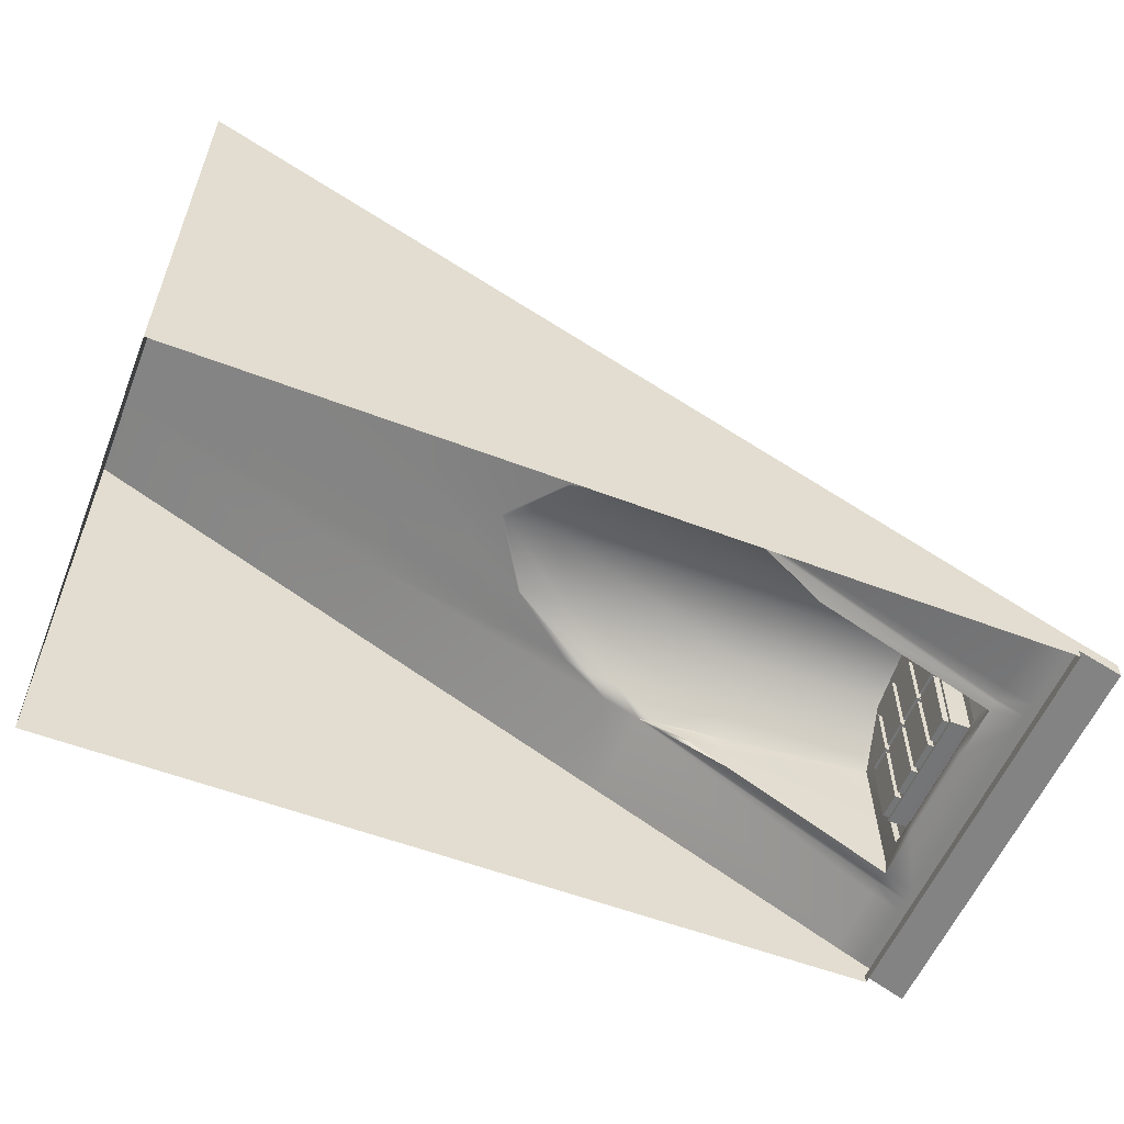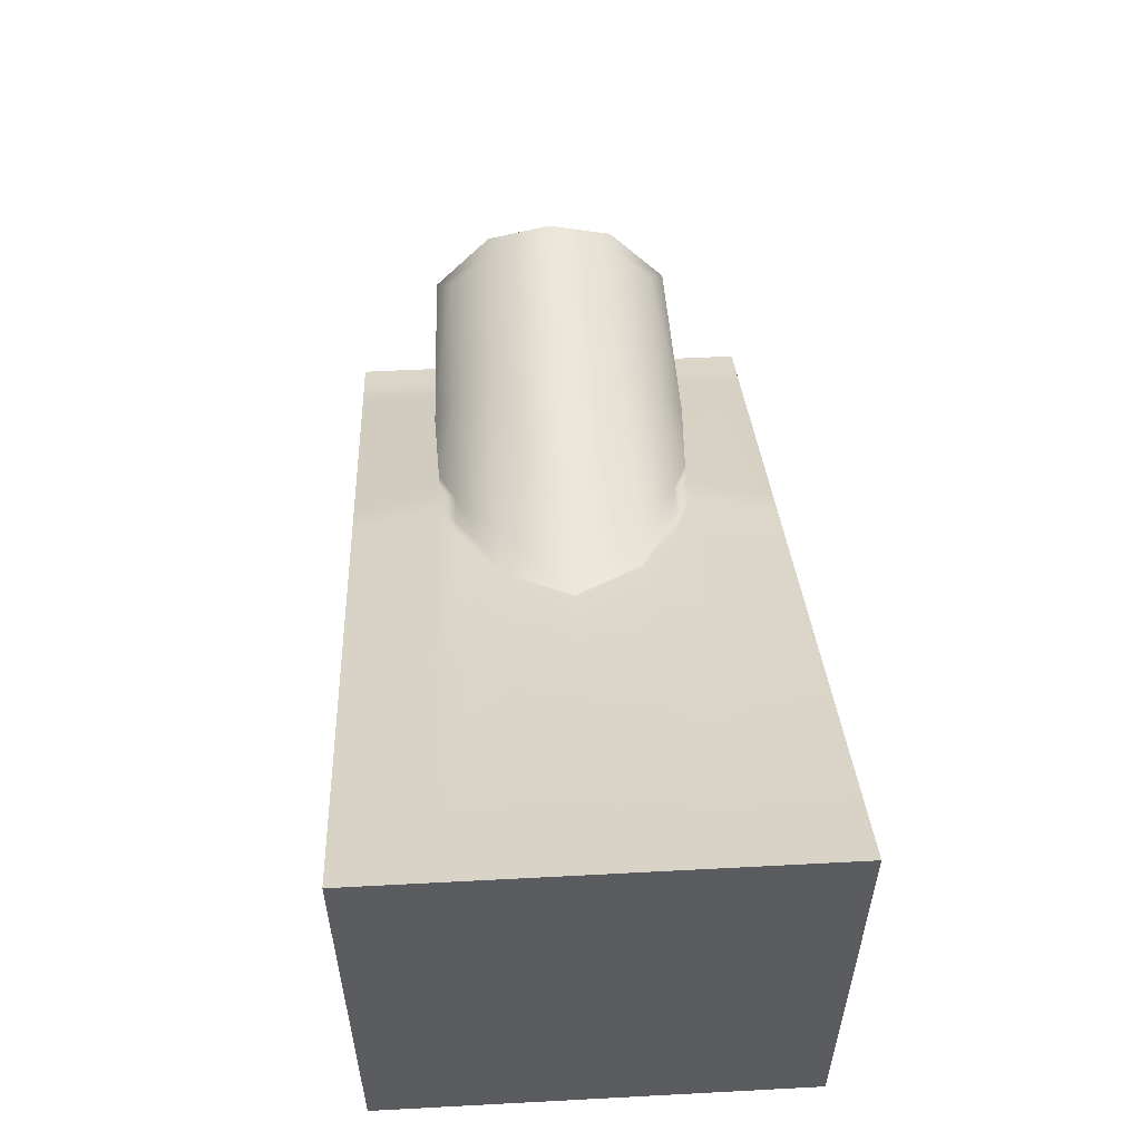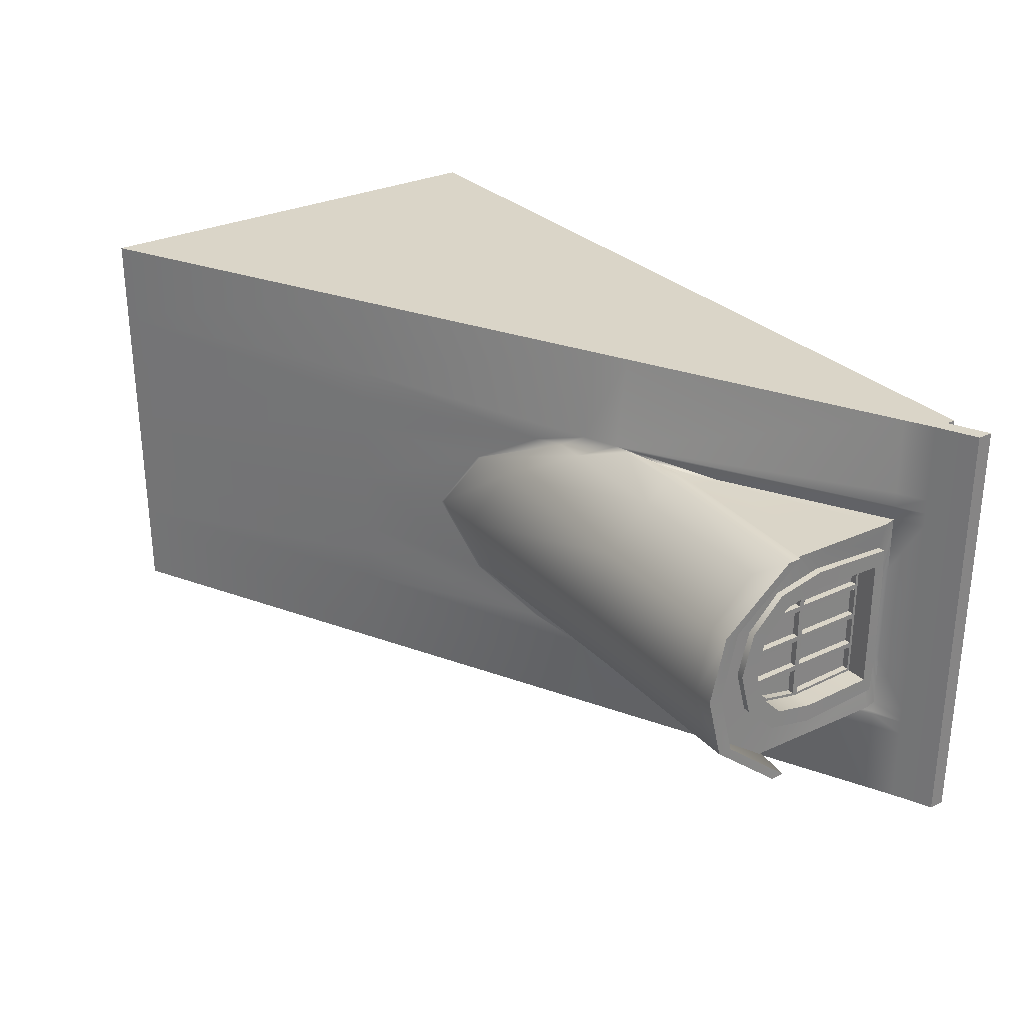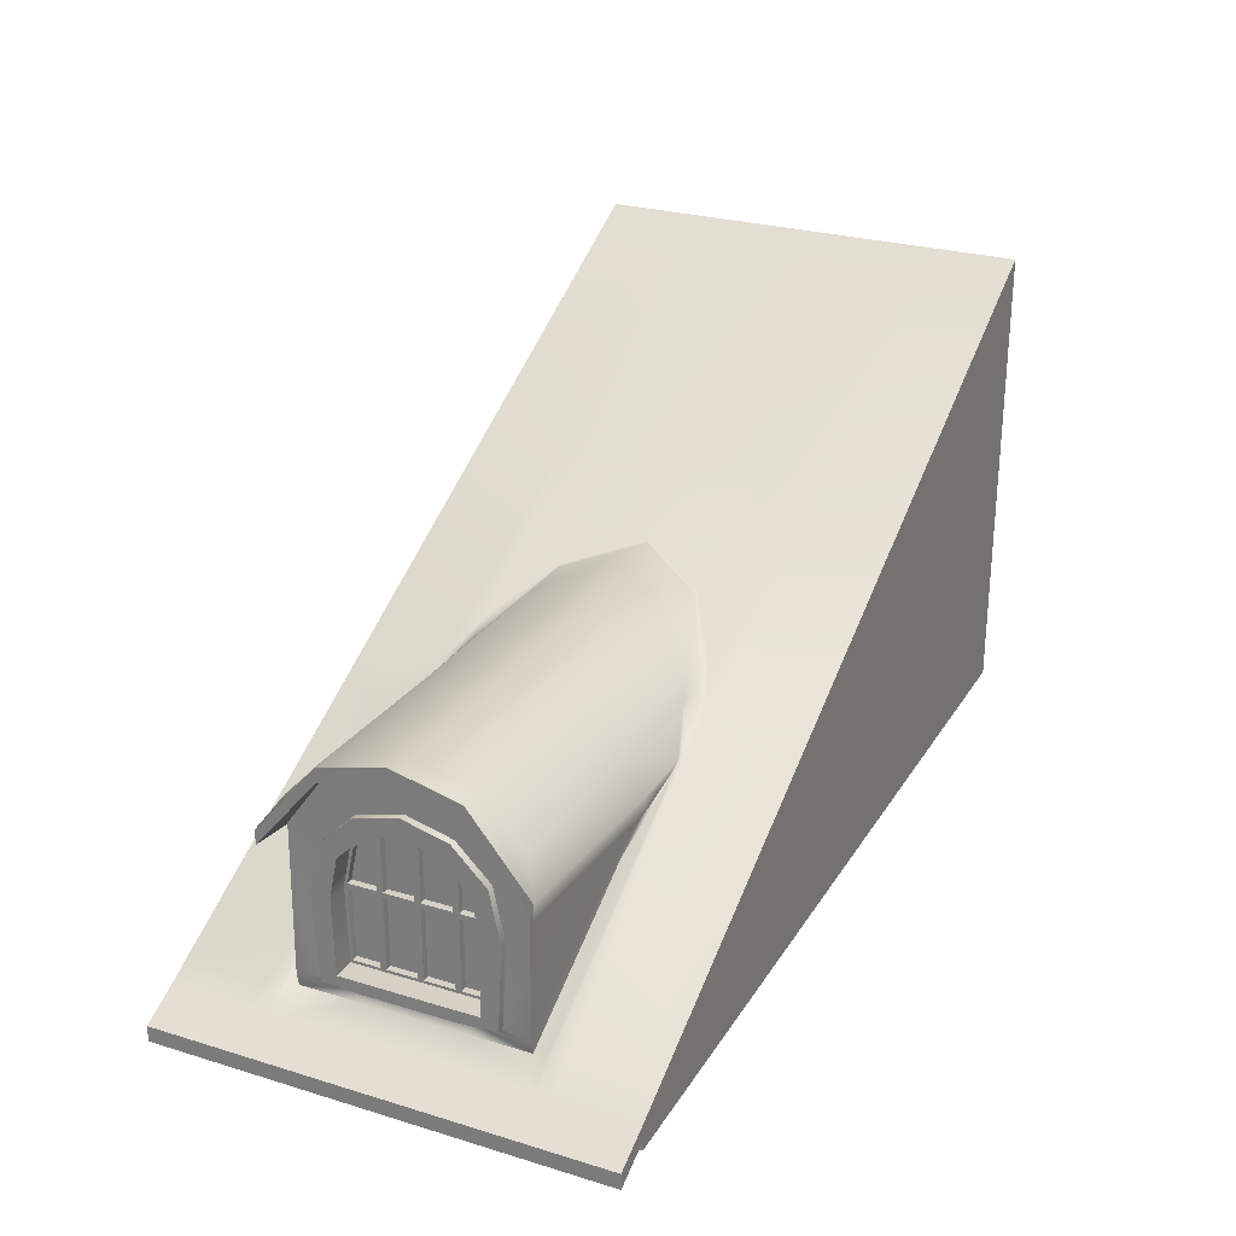
<metadata>
{"format":"obj","ext":"obj","renderer":"f3d","projection":"perspective","resolution":1024,"background":"white","views":[{"elev":-56.4,"azim":158.2,"up":"+Y"},{"elev":54.8,"azim":86.8,"up":"+Y"},{"elev":29.1,"azim":-125.0,"up":"+Z"},{"elev":26.8,"azim":-64.7,"up":"+Y"}]}
</metadata>
<code>
v 804.4 1166 -204.4
v 4.416 765.8 -204.4
v 804.4 1146 -204.4
v 4.416 751.4 -204.4
v -31.58 749.2 -204.4
v -31.58 734.9 -204.4
v 4.416 742.9 -204.4
v 29.78 778.4 -204.4
v 804.4 742.9 -204.4
v 804.4 1166 -404.4
v 4.416 765.8 -404.4
v 4.416 751.4 -404.4
v 804.4 1146 -404.4
v 537.7 1032 -404.4
v 271.1 899.1 -404.4
v 537.7 1014 -404.4
v 271.1 882.8 -404.4
v 180.9 984.3 -264.6
v 537.7 1032 -325.2
v 262.3 915.9 -321.5
v 804.4 1166 -323.9
v 4.416 765.8 -304.4
v 4.416 751.4 -304.4
v 804.4 1146 -304.4
v 179.6 865.7 -304.2
v 804.4 1166 -327.4
v 804.4 1146 -354.4
v 4.416 765.8 -331.6
v 4.416 751.4 -331.6
v -31.58 734.9 -404.4
v -31.58 749.2 -404.4
v -31.58 749.2 -304.4
v -31.58 734.9 -304.4
v -31.58 749.2 -331.6
v -31.58 734.9 -331.6
v 537.7 742.9 -404.4
v 271.1 742.9 -404.4
v 804.4 742.9 -304.4
v 4.416 742.9 -304.4
v 4.416 742.9 -331.6
v 804.4 742.9 -354.4
v 804.4 1166 -274.3
v 4.416 765.8 -252.4
v 804.4 1146 -252.4
v 4.416 751.4 -252.4
v 29.78 990 -264.6
v 180.9 942.3 -304.4
v -31.58 749.2 -252.4
v -31.58 734.9 -252.4
v 804.4 742.9 -252.4
v 4.416 742.9 -252.4
v 29.78 778.4 -404.4
v 29.78 763.9 -404.4
v 29.78 778.4 -304.4
v 29.78 778.4 -331.6
v 29.78 778.4 -252.4
v 29.78 948 -304.4
v 29.78 1005 -204.4
v 180.9 999.5 -204.4
v 402.9 977.3 -268.1
v 444.8 995.1 -204.4
v 4.416 742.9 -404.4
v 804.4 742.9 -404.4
v 29.78 742.9 -404.4
v 29.78 790 -204.4
v 29.46 802.8 -265.7
v 180.9 860.5 -304.4
v 29.78 978.4 -264.6
v 29.74 908 -259.6
v 29.86 956.6 -204.4
v 180.9 902.1 -304.4
v 29.21 792 -243.9
v 318.3 939.7 -307
v 9.874 990.6 -264.6
v 8.178 925.3 -318.7
v 9.874 1005 -204.4
v 180.6 919.7 -324.3
v 9.874 977.5 -264.6
v 8.178 912.2 -318.7
v 9.874 992.3 -204.4
v 180.6 906.1 -324.3
v 537.7 1032 -204.4
v 537.7 1032 -264.8
v 537.7 1032 -295
v 218.9 890 -309.7
v 209.8 906.6 -309.4
v 220.4 909.9 -322.7
v 302.4 914.7 -404.4
v 302.4 898.3 -404.4
v 294.6 929.6 -321.9
v 302.4 742.9 -404.4
v 446.4 996.7 -204.4
v 405.2 978.7 -268
v 344 950.6 -305.6
v 29.49 871.1 -284.2
v 4.416 765.8 -318
v 4.416 751.4 -318
v -31.58 749.2 -318
v -31.58 734.9 -318
v 4.416 742.9 -318
v 178.3 886.5 -304.4
v 29.78 778.4 -318
v 28.41 856.6 -304.4
v 27.04 790 -304.4
v 29.81 945.8 -244.9
v 29.78 923.2 -304.4
v 29.78 993.6 -204.4
v 29.78 790 -252.4
v 29.16 792 -204.4
v 29.57 871.2 -267.2
v 29.33 793.8 -280
v 29.81 931.1 -236.5
v 29.68 916.1 -274.6
v 29.82 939.7 -204.4
v 29.34 802.8 -236.5
v 29.27 802.8 -204.4
v 23.06 871.2 -284.2
v 22.9 793.9 -280
v 23.38 945.8 -244.9
v 23.25 916.1 -274.6
v 23.43 956.6 -204.4
v 22.78 792 -243.9
v 22.74 792.1 -204.4
v 23.14 871.3 -267.2
v 23.03 802.8 -265.6
v 23.38 931.2 -236.4
v 23.31 908 -259.6
v 23.39 939.8 -204.4
v 22.91 802.8 -236.4
v 22.84 802.8 -204.4
v 42.97 871.2 -236.4
v 43.1 931.1 -236.5
v 42.6 802.8 -204.4
v 42.63 802.8 -236.5
v 43.15 939.7 -204.4
v 42.86 871.2 -267.2
v 42.75 802.8 -265.7
v 43.03 907.9 -259.6
v 42.97 873.7 -206.9
v 43.1 936.4 -206.9
v 43.09 929.2 -233.9
v 42.88 873.7 -264.1
v 42.97 873.7 -238.9
v 43.08 925 -238.9
v 43.03 906.7 -257.3
v 42.76 805.3 -263.2
v 42.64 805.3 -239
v 42.96 868.7 -238.9
v 42.85 868.7 -264.7
v 42.64 805.3 -233.9
v 42.95 868.7 -206.9
v 42.95 868.7 -233.9
v 48.99 868.6 -206.9
v 48.61 805.2 -206.9
v 49.14 936.4 -206.9
v 49.01 873.6 -206.9
v 49.01 873.6 -233.9
v 49.13 929.1 -233.9
v 49.01 873.6 -238.9
v 48.91 873.6 -264.1
v 49.07 906.7 -257.3
v 49.11 925 -238.9
v 48.67 805.2 -239
v 48.8 805.2 -263.2
v 48.89 868.6 -264.7
v 49 868.6 -238.9
v 48.68 805.2 -233.9
v 48.99 868.6 -233.9
v 42.57 805.3 -206.9
v 42.97 873.7 -233.9
v 42.87 871.2 -204.4
v 4.416 765.8 -315.3
v 4.416 751.4 -315.3
v -31.58 749.2 -315.3
v -31.58 734.9 -315.3
v 4.416 742.9 -315.3
v 392.4 996 -204.4
v 358.8 978.7 -267.4
v 291 940.2 -306.5
v 211.1 885.2 -308.6
v 204 905.7 -308.4
v 246.1 916.7 -322
v 212.5 909.1 -323.1
v 29.78 778.4 -315.3
v 246.1 904.9 -318.1
v 245.6 910.1 -318.1
v 804.4 1166 -4.416
v 4.416 765.8 -4.416
v 4.416 751.4 -4.416
v 804.4 1146 -4.416
v 537.7 1032 -4.416
v 271.1 899.1 -4.416
v 537.7 1014 -4.416
v 271.1 882.8 -4.416
v 180.9 984.3 -144.2
v 537.7 1032 -83.58
v 262.3 915.9 -87.37
v 804.4 1166 -84.91
v 4.416 765.8 -104.4
v 4.416 751.4 -104.4
v 804.4 1146 -104.4
v 179.6 865.7 -104.7
v 804.4 1166 -81.44
v 804.4 1146 -54.42
v 4.416 765.8 -77.27
v 4.416 751.4 -77.27
v -31.58 734.9 -4.416
v -31.58 749.2 -4.416
v -31.58 749.2 -104.4
v -31.58 734.9 -104.4
v -31.58 749.2 -77.27
v -31.58 734.9 -77.27
v 537.7 742.9 -4.416
v 271.1 742.9 -4.416
v 804.4 742.9 -104.4
v 4.416 742.9 -104.4
v 4.416 742.9 -77.27
v 804.4 742.9 -54.42
v 804.4 1166 -134.5
v 4.416 765.8 -156.5
v 804.4 1146 -156.5
v 4.416 751.4 -156.5
v 29.78 990 -144.2
v 180.9 942.3 -104.4
v -31.58 749.2 -156.5
v -31.58 734.9 -156.5
v 804.4 742.9 -156.5
v 4.416 742.9 -156.5
v 29.78 778.4 -4.416
v 29.78 763.9 -4.416
v 29.78 778.4 -104.4
v 29.78 778.4 -77.27
v 29.78 778.4 -156.5
v 29.78 948 -104.4
v 402.9 977.3 -140.7
v 4.416 742.9 -4.416
v 804.4 742.9 -4.416
v 29.78 742.9 -4.416
v 29.46 802.8 -143.2
v 180.9 860.5 -104.4
v 29.78 978.4 -144.2
v 29.74 908 -149.2
v 180.9 902.1 -104.4
v 29.21 792 -164.9
v 318.3 939.7 -101.9
v 9.874 990.6 -144.2
v 8.178 925.3 -90.09
v 180.6 919.7 -84.52
v 9.874 977.5 -144.2
v 8.178 912.2 -90.09
v 180.6 906.1 -84.52
v 537.7 1032 -144
v 537.7 1032 -113.8
v 218.9 890 -99.14
v 209.8 906.6 -99.45
v 220.4 909.9 -86.09
v 302.4 914.7 -4.416
v 302.4 898.3 -4.416
v 294.6 929.6 -86.93
v 302.4 742.9 -4.416
v 405.2 978.7 -140.8
v 344 950.6 -103.3
v 29.49 871.1 -124.7
v 4.416 765.8 -90.84
v 4.416 751.4 -90.84
v -31.58 749.2 -90.84
v -31.58 734.9 -90.84
v 4.416 742.9 -90.84
v 178.3 886.5 -104.4
v 29.78 778.4 -90.84
v 28.41 856.6 -104.4
v 27.04 790 -104.4
v 29.81 945.8 -163.9
v 29.78 923.2 -104.4
v 29.78 790 -156.5
v 29.57 871.2 -141.6
v 29.33 793.8 -128.8
v 29.81 931.1 -172.4
v 29.68 916.1 -134.2
v 29.34 802.8 -172.4
v 23.06 871.2 -124.7
v 22.9 793.9 -128.9
v 23.38 945.8 -163.9
v 23.25 916.1 -134.2
v 22.78 792 -164.9
v 23.14 871.3 -141.6
v 23.03 802.8 -143.2
v 23.38 931.2 -172.4
v 23.31 908 -149.2
v 22.91 802.8 -172.4
v 42.97 871.2 -172.5
v 43.1 931.1 -172.4
v 42.63 802.8 -172.4
v 42.86 871.2 -141.6
v 42.75 802.8 -143.2
v 43.03 907.9 -149.2
v 42.97 873.7 -201.9
v 43.1 936.4 -201.9
v 43.09 929.2 -174.9
v 42.88 873.7 -144.7
v 42.97 873.7 -170
v 43.08 925 -169.9
v 43.03 906.7 -151.5
v 42.76 805.3 -145.6
v 42.64 805.3 -169.9
v 42.96 868.7 -170
v 42.85 868.7 -144.2
v 42.64 805.3 -174.9
v 42.95 868.7 -201.9
v 42.95 868.7 -175
v 48.99 868.6 -201.9
v 48.61 805.2 -201.9
v 49.14 936.4 -201.9
v 49.01 873.6 -201.9
v 49.01 873.6 -175
v 49.13 929.1 -174.9
v 49.01 873.6 -170
v 48.91 873.6 -144.7
v 49.07 906.7 -151.5
v 49.11 925 -169.9
v 48.67 805.2 -169.9
v 48.8 805.2 -145.6
v 48.89 868.6 -144.2
v 49 868.6 -170
v 48.68 805.2 -174.9
v 48.99 868.6 -175
v 42.57 805.3 -201.9
v 42.97 873.7 -175
v 4.416 765.8 -93.54
v 4.416 751.4 -93.54
v -31.58 749.2 -93.54
v -31.58 734.9 -93.54
v 4.416 742.9 -93.54
v 358.8 978.7 -141.4
v 291 940.2 -102.4
v 211.1 885.2 -100.2
v 204 905.7 -100.4
v 246.1 916.7 -86.81
v 212.5 909.1 -85.78
v 29.78 778.4 -93.54
v 246.1 904.9 -90.76
v 245.6 910.1 -90.77
f 110 66 137 136
f 101 103 106 71
f 177 178 18 59
f 53 12 11 52
f 27 13 10 26
f 178 179 47 18
f 90 88 15 20
f 50 38 24 44
f 41 63 13 27
f 64 62 12 53
f 63 36 16 13
f 91 37 17 89
f 26 10 14 19
f 18 47 57 46
f 13 16 14 10
f 89 17 15 88
f 55 52 11 28
f 45 49 33 23
f 176 39 23 173
f 97 99 35 29
f 22 32 48 43
f 33 49 48 32
f 44 24 21 42
f 56 54 22 43
f 62 40 29 12
f 102 55 28 96
f 38 41 27 24
f 24 27 26 21
f 175 33 32 174
f 30 35 34 31
f 11 31 34 28
f 12 30 31 11
f 29 35 30 12
f 172 174 32 22
f 39 51 45 23
f 42 1 3 44
f 2 43 48 5
f 46 58 59 18
f 5 48 49 6
f 6 49 45 4
f 44 3 9 50
f 4 45 51 7
f 43 2 8 56
f 20 55 102
f 20 15 52 55
f 37 64 53 17
f 17 53 52 15
f 93 92 82 83
f 104 25 67 54
f 65 108 56 8
f 108 104 54 56
f 58 46 74 76
f 182 77 47 179
f 46 57 75 74
f 79 78 74 75
f 78 80 76 74
f 81 79 75 77
f 94 93 83 84
f 106 68 78 79
f 68 107 80 78
f 57 47 77 75
f 71 106 79 81
f 21 26 19 84
f 42 21 84 83
f 1 42 83 82
f 90 20 73 94
f 186 181 86 20
f 183 181 71 81
f 185 180 85 20
f 20 86 87
f 183 81 77 182
f 19 90 94 84
f 73 60 93 94
f 60 61 92 93
f 16 89 88 14
f 36 91 89 16
f 19 14 88 90
f 180 186 20 85
f 185 20 102 184
f 114 112 132 135
f 28 34 98 96
f 35 99 98 34
f 184 102 96 172
f 173 175 99 97
f 40 100 97 29
f 25 104 103 101
f 66 115 134 137
f 111 95 103 104
f 113 105 68 106
f 105 70 107 68
f 109 72 108 65
f 72 111 104 108
f 95 113 106 103
f 112 114 128 126
f 95 111 118 117
f 69 112 126 127
f 66 110 124 125
f 113 95 117 120
f 125 124 117 118
f 127 126 119 120
f 126 128 121 119
f 130 129 122 123
f 129 125 118 122
f 124 127 120 117
f 105 113 120 119
f 116 115 129 130
f 70 105 119 121
f 115 66 125 129
f 72 109 123 122
f 110 69 127 124
f 111 72 122 118
f 150 169 154 167
f 145 142 160 161
f 146 147 163 164
f 141 170 157 158
f 69 110 136 138
f 115 116 133 134
f 112 69 138 132
f 136 131 143 142
f 131 132 144 143
f 132 138 145 144
f 138 136 142 145
f 137 134 147 146
f 134 131 148 147
f 131 136 149 148
f 136 137 146 149
f 157 156 155 158
f 160 159 162 161
f 164 163 166 165
f 167 154 153 168
f 140 141 158 155
f 149 146 164 165
f 143 144 162 159
f 152 150 167 168
f 139 140 155 156
f 147 148 166 163
f 144 145 161 162
f 151 152 168 153
f 148 149 165 166
f 170 139 156 157
f 142 143 159 160
f 169 151 153 154
f 132 131 170 141
f 131 134 150 152
f 151 171 131 152
f 134 133 169 150
f 135 132 141 140
f 23 33 175 173
f 54 184 172 22
f 67 185 184 54
f 25 101 186 180
f 87 183 182 20
f 67 25 180 185
f 87 86 181 183
f 101 71 181 186
f 20 182 179 73
f 96 98 174 172
f 99 175 174 98
f 100 176 173 97
f 60 73 179 178
f 61 60 178 177
f 276 294 295 239
f 269 243 274 271
f 177 59 195 334
f 230 229 188 189
f 204 203 187 190
f 334 195 224 335
f 259 197 192 257
f 227 221 201 215
f 218 204 190 237
f 238 230 189 236
f 237 190 193 213
f 260 258 194 214
f 203 196 191 187
f 195 223 234 224
f 190 187 191 193
f 258 257 192 194
f 232 205 188 229
f 222 200 210 226
f 333 330 200 216
f 265 206 212 267
f 199 220 225 209
f 210 209 225 226
f 221 219 198 201
f 233 220 199 231
f 236 189 206 217
f 270 264 205 232
f 215 201 204 218
f 201 198 203 204
f 332 331 209 210
f 207 208 211 212
f 188 205 211 208
f 189 188 208 207
f 206 189 207 212
f 329 199 209 331
f 216 200 222 228
f 219 221 3 1
f 2 5 225 220
f 223 195 59 58
f 5 6 226 225
f 6 4 222 226
f 221 227 9 3
f 4 7 228 222
f 220 233 8 2
f 197 270 232
f 197 232 229 192
f 214 194 230 238
f 194 192 229 230
f 261 252 82 92
f 272 231 240 202
f 65 8 233 275
f 275 233 231 272
f 58 76 246 223
f 338 335 224 248
f 223 246 247 234
f 250 247 246 249
f 249 246 76 80
f 251 248 247 250
f 262 253 252 261
f 274 250 249 241
f 241 249 80 107
f 234 247 248 224
f 243 251 250 274
f 198 253 196 203
f 219 252 253 198
f 1 82 252 219
f 259 262 245 197
f 342 197 255 337
f 339 251 243 337
f 341 197 254 336
f 197 256 255
f 339 338 248 251
f 196 253 262 259
f 245 262 261 235
f 235 261 92 61
f 193 191 257 258
f 213 193 258 260
f 196 259 257 191
f 336 254 197 342
f 341 340 270 197
f 114 135 292 278
f 205 264 266 211
f 212 211 266 267
f 340 329 264 270
f 330 265 267 332
f 217 206 265 268
f 202 269 271 272
f 239 295 293 280
f 277 272 271 263
f 279 274 241 273
f 273 241 107 70
f 109 65 275 244
f 244 275 272 277
f 263 271 274 279
f 278 288 128 114
f 263 281 282 277
f 242 289 288 278
f 239 287 286 276
f 279 284 281 263
f 287 282 281 286
f 289 284 283 288
f 288 283 121 128
f 130 123 285 290
f 290 285 282 287
f 286 281 284 289
f 273 283 284 279
f 116 130 290 280
f 70 121 283 273
f 280 290 287 239
f 244 285 123 109
f 276 286 289 242
f 277 282 285 244
f 308 325 312 327
f 303 319 318 300
f 304 322 321 305
f 299 316 315 328
f 242 296 294 276
f 280 293 133 116
f 278 292 296 242
f 297 171 291 328
f 294 300 301 291
f 291 301 302 292
f 292 302 303 296
f 296 303 300 294
f 295 304 305 293
f 293 305 306 291
f 291 306 307 294
f 294 307 304 295
f 315 316 313 314
f 318 319 320 317
f 322 323 324 321
f 325 326 311 312
f 298 313 316 299
f 307 323 322 304
f 301 317 320 302
f 310 326 325 308
f 297 314 313 298
f 305 321 324 306
f 302 320 319 303
f 309 311 326 310
f 306 324 323 307
f 328 315 314 297
f 300 318 317 301
f 327 312 311 309
f 292 299 328 291
f 291 310 308 293
f 309 310 291 171
f 293 308 327 133
f 135 298 299 292
f 200 330 332 210
f 231 199 329 340
f 240 231 340 341
f 202 336 342 269
f 256 197 338 339
f 240 341 336 202
f 256 339 337 255
f 269 342 337 243
f 197 245 335 338
f 264 329 331 266
f 267 266 331 332
f 268 265 330 333
f 235 334 335 245
f 61 177 334 235
f 133 171 151 169
f 133 327 309 171
f 139 170 131 171
f 298 135 171 297
f 135 140 139 171

</code>
